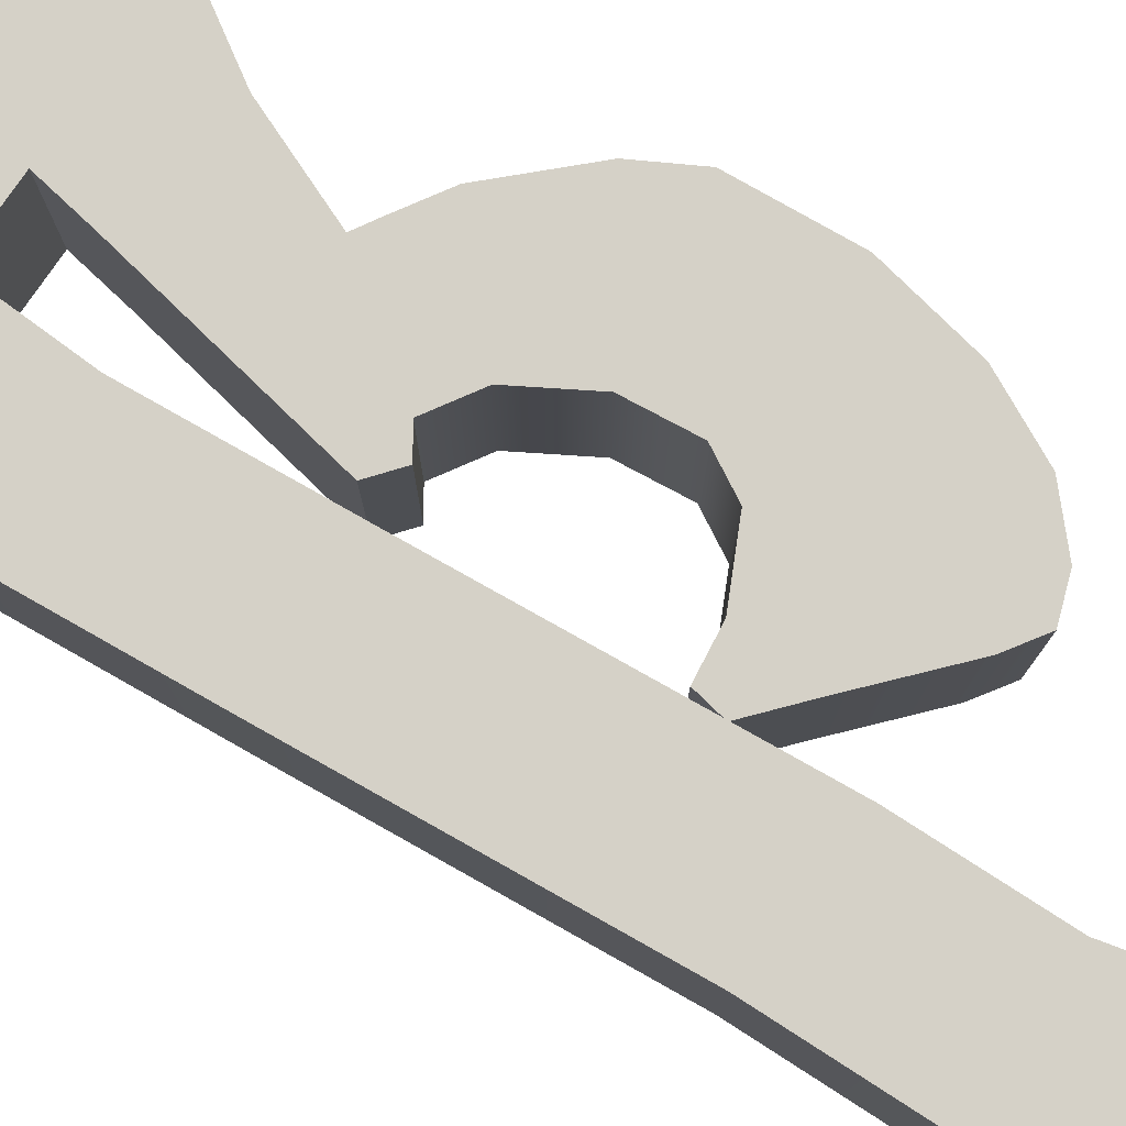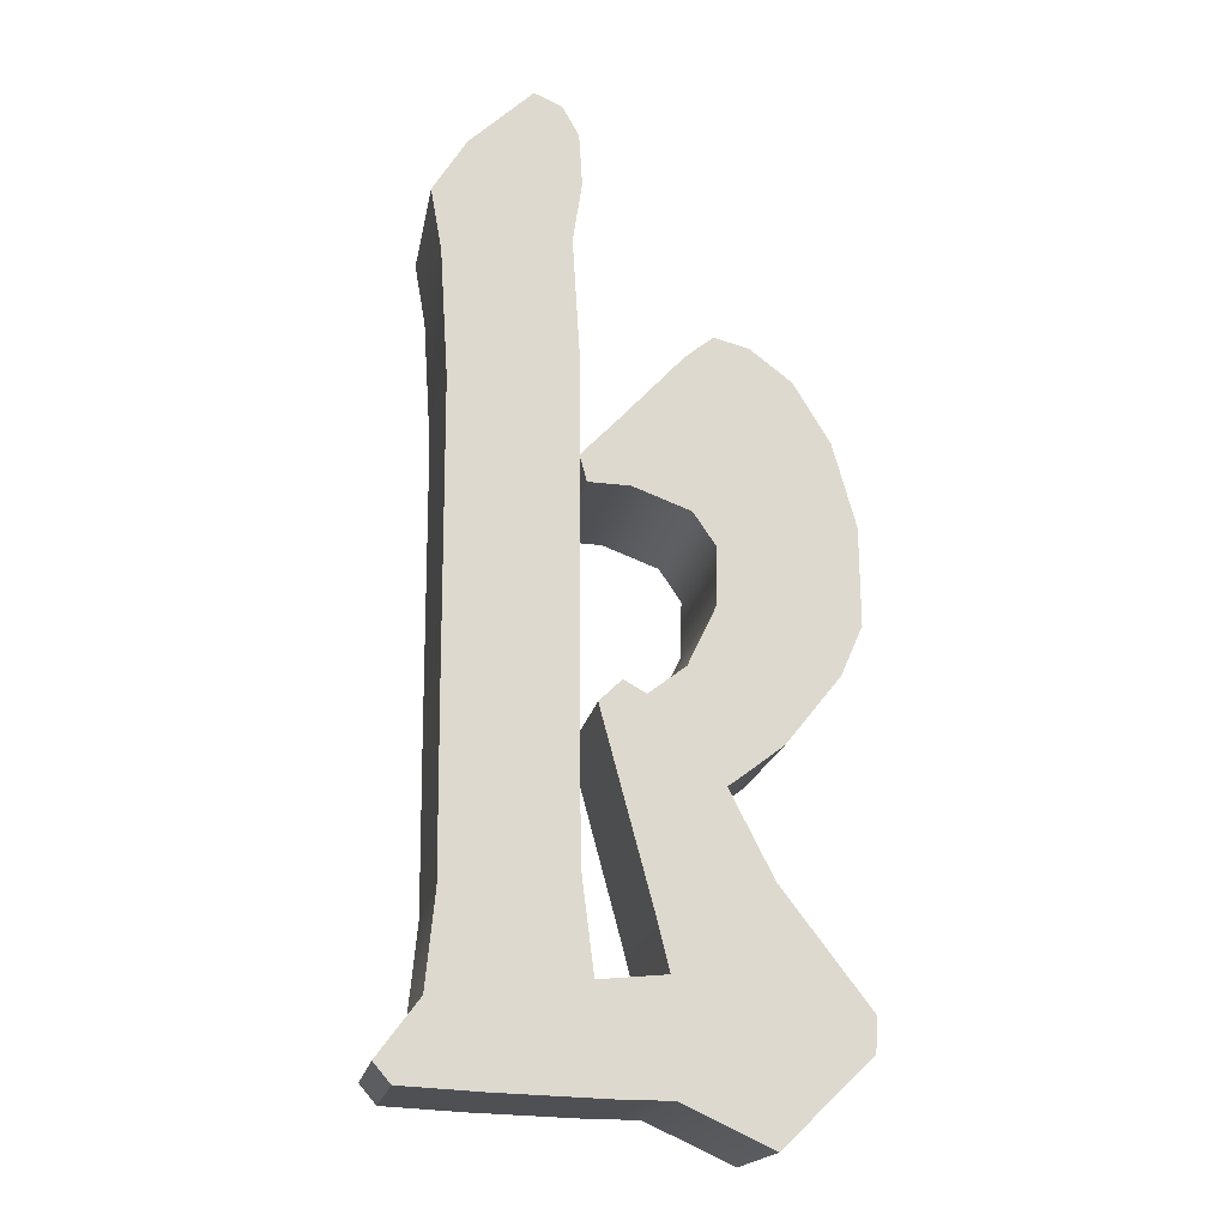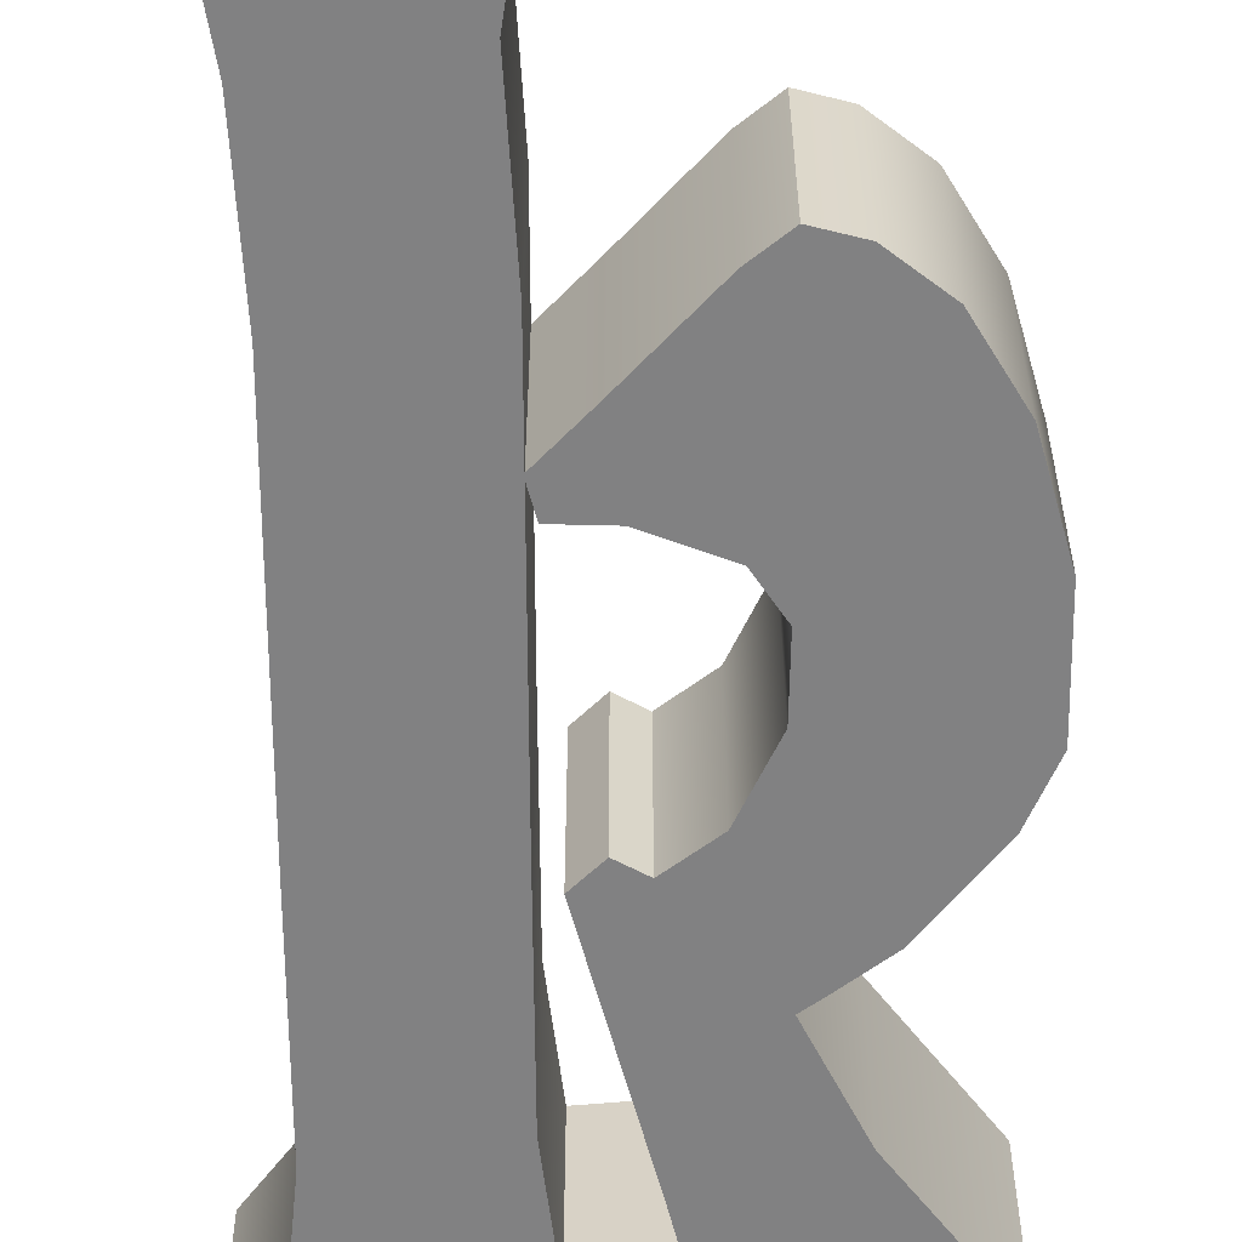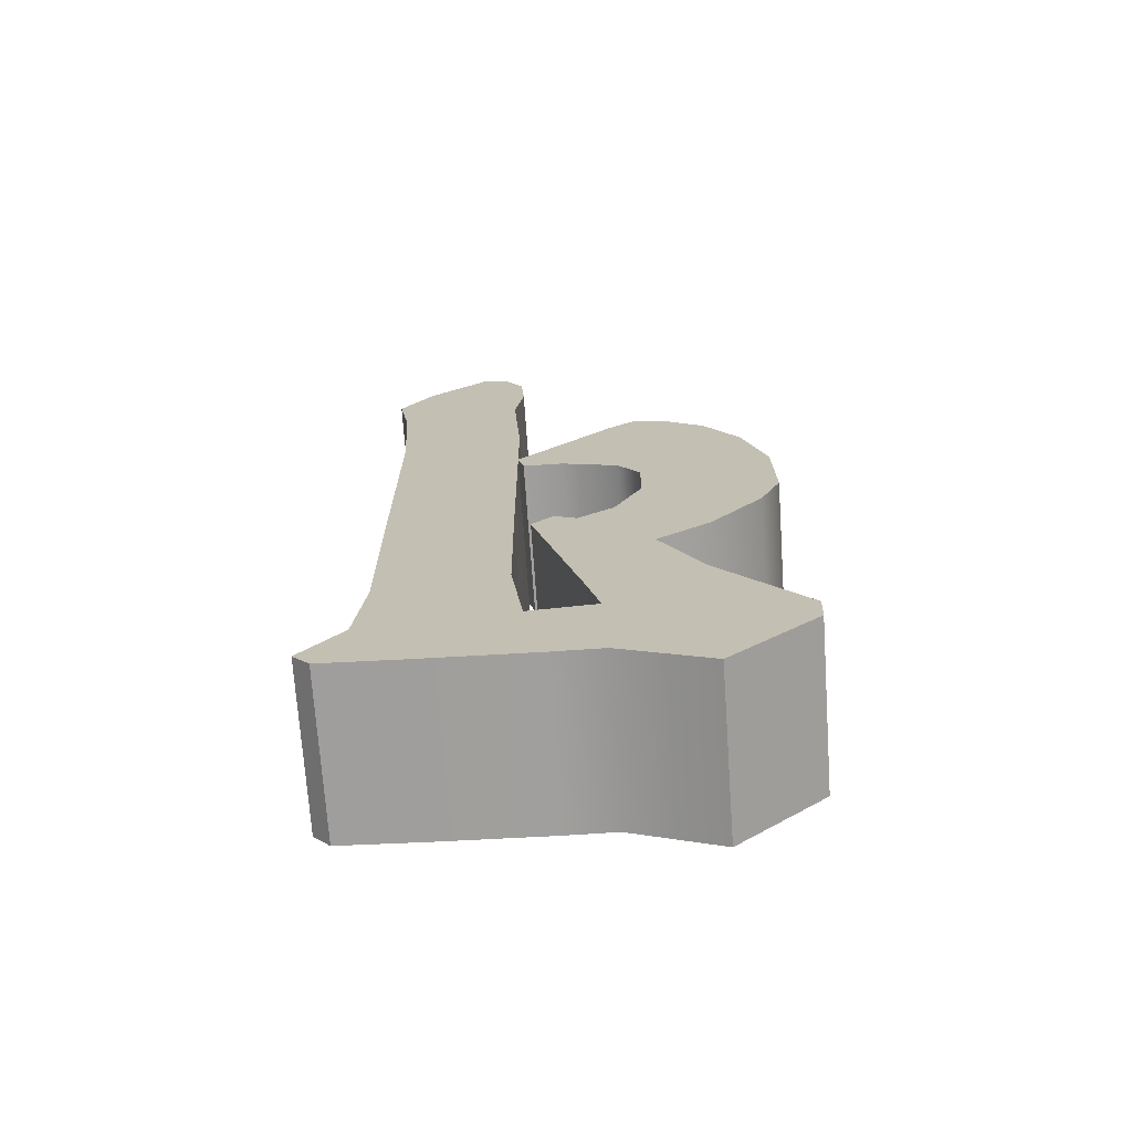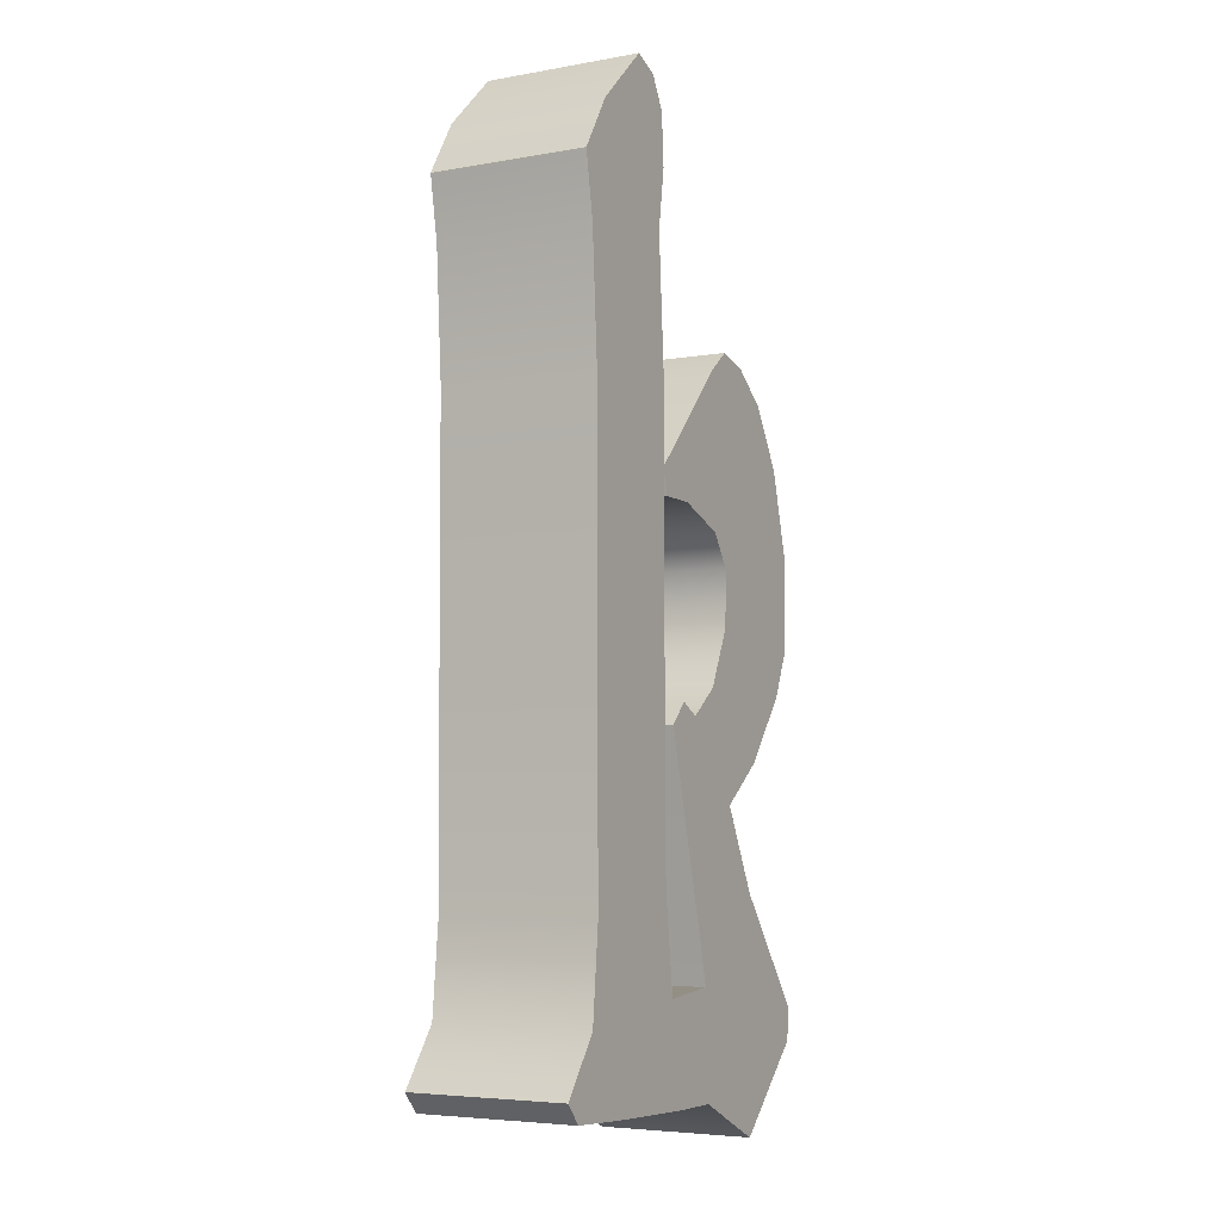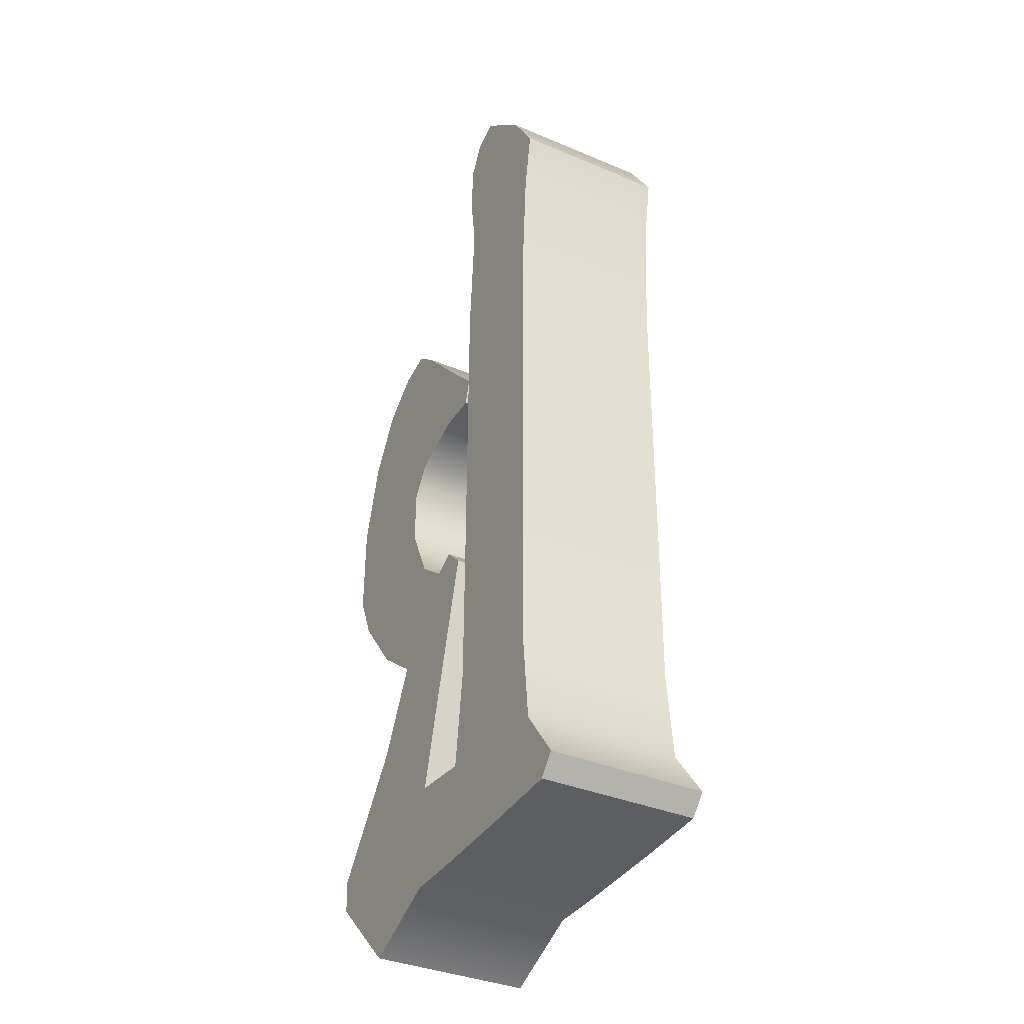
<metadata>
{"format":"obj","ext":"obj","renderer":"f3d","projection":"perspective","resolution":1024,"background":"white","views":[{"elev":79.0,"azim":-60.9,"up":"+Y"},{"elev":-18.3,"azim":-10.0,"up":"+Z"},{"elev":-60.5,"azim":-0.0,"up":"+Y"},{"elev":-71.6,"azim":4.0,"up":"+Z"},{"elev":-5.3,"azim":-61.0,"up":"+Z"},{"elev":-35.9,"azim":-119.0,"up":"+Z"}]}
</metadata>
<code>
v -159.5 0 78.79
v -161.5 0 81.23
v -156.5 0 88.02
v -149.5 0 78.26
v -136.1 0 77.79
v -138.6 0 90.13
v -129.9 0 77.75
v -130.4 0 90.88
v -119 0 72.73
v -108.3 0 83.06
v -108.1 0 87.17
v -131.9 0 96.95
v -118.7 0 101.1
v -138.3 0 120.4
v -124 0 111.5
v -135.5 0 123.1
v -121.9 0 113
v -132.8 0 121.6
v -117.4 0 116.5
v -128.3 0 125
v -110.8 0 124.7
v -124.9 0 132.2
v -108.1 0 130.7
v -124.7 0 139.2
v -108.2 0 142.5
v -127.5 0 143.2
v -111.1 0 152.7
v -129.1 19.86 148.7
v -115.5 0 160
v -131 19.86 150.9
v -120.5 0 163.9
v -135.9 0 154
v -124.8 0 165
v -128.2 0 162.3
v -136.1 19.86 151.3
v -134.5 0 145.9
v -140.4 0 149.2
v -139.6 0 146
v -140.1 0 102.2
v -155.4 0 99.54
v -140.2 0 123.2
v -155.5 0 120.6
v -140.4 0 160.3
v -155.7 0 157.6
v -141.4 0 176.1
v -156.7 0 173.4
v -140.3 0 183.5
v -158 0 181.2
v -140.7 0 190
v -153.9 0 187.9
v -142.8 0 193.7
v -146.1 0 195.1
v -159.5 6.949 78.79
v -161.5 6.949 81.23
v -156.5 6.949 88.02
v -149.5 6.949 78.26
v -136.1 6.949 77.79
v -138.6 6.949 90.13
v -129.9 6.949 77.75
v -130.4 6.949 90.88
v -119 6.949 72.73
v -108.3 6.949 83.06
v -108.1 6.949 87.17
v -131.9 6.949 96.95
v -118.7 6.949 101.1
v -138.3 6.949 120.4
v -124 6.949 111.5
v -135.5 6.949 123.1
v -121.9 6.949 113
v -132.8 6.949 121.6
v -117.4 6.949 116.5
v -128.3 6.949 125
v -110.8 6.949 124.7
v -124.9 6.949 132.2
v -108.1 6.949 130.7
v -124.7 6.949 139.2
v -108.2 6.949 142.5
v -127.5 6.949 143.2
v -111.1 6.949 152.7
v -115.5 6.949 160
v -120.5 6.949 163.9
v -135.9 6.949 154
v -124.8 6.949 165
v -128.2 6.949 162.3
v -134.5 6.949 145.9
v -140.4 6.949 149.2
v -139.6 6.949 146
v -140.1 6.949 102.2
v -155.4 6.949 99.54
v -140.2 6.949 123.2
v -155.5 6.949 120.6
v -140.4 6.949 160.3
v -155.7 6.949 157.6
v -141.4 6.949 176.1
v -156.7 6.949 173.4
v -140.3 6.949 183.5
v -158 6.949 181.2
v -140.7 6.949 190
v -153.9 6.949 187.9
v -142.8 6.949 193.7
v -146.1 6.949 195.1
v -159.5 14.36 78.79
v -161.5 14.36 81.23
v -156.5 14.36 88.02
v -149.5 14.36 78.26
v -136.1 14.36 77.79
v -138.6 14.36 90.13
v -129.9 14.36 77.75
v -130.4 14.36 90.88
v -119 14.36 72.73
v -108.3 14.36 83.06
v -108.1 14.36 87.17
v -131.9 14.36 96.95
v -118.7 14.36 101.1
v -138.3 14.36 120.4
v -124 14.36 111.5
v -135.5 14.36 123.1
v -121.9 14.36 113
v -132.8 14.36 121.6
v -117.4 14.36 116.5
v -128.3 14.36 125
v -110.8 14.36 124.7
v -124.9 14.36 132.2
v -108.1 14.36 130.7
v -124.7 14.36 139.2
v -108.2 14.36 142.5
v -127.5 14.36 143.2
v -111.1 14.36 152.7
v -115.5 14.36 160
v -120.5 14.36 163.9
v -135.9 14.36 154
v -124.8 14.36 165
v -128.2 14.36 162.3
v -134.5 14.36 145.9
v -140.4 14.36 149.2
v -139.6 14.36 146
v -140.1 14.36 102.2
v -155.4 14.36 99.54
v -140.2 14.36 123.2
v -155.5 14.36 120.6
v -140.4 14.36 160.3
v -155.7 14.36 157.6
v -141.4 14.36 176.1
v -156.7 14.36 173.4
v -140.3 14.36 183.5
v -158 14.36 181.2
v -140.7 14.36 190
v -153.9 14.36 187.9
v -142.8 14.36 193.7
v -146.1 14.36 195.1
v -159.5 19.86 78.79
v -161.5 19.86 81.23
v -156.5 19.86 88.02
v -149.5 19.86 78.26
v -136.1 19.86 77.79
v -138.6 19.86 90.13
v -129.9 19.86 77.75
v -130.4 19.86 90.88
v -119 19.86 72.73
v -108.3 19.86 83.06
v -108.1 19.86 87.17
v -131.9 19.86 96.95
v -118.7 19.86 101.1
v -138.3 19.86 120.4
v -124 19.86 111.5
v -135.5 19.86 123.1
v -121.9 19.86 113
v -132.8 19.86 121.6
v -117.4 19.86 116.5
v -128.3 19.86 125
v -110.8 19.86 124.7
v -124.9 19.86 132.2
v -108.1 19.86 130.7
v -124.7 19.86 139.2
v -108.2 19.86 142.5
v -127.5 19.86 143.2
v -111.1 19.86 152.7
v -115.5 19.86 160
v -120.5 19.86 163.9
v -135.9 19.86 154
v -124.8 19.86 165
v -128.2 19.86 162.3
v -134.5 19.86 145.9
v -140.4 19.86 149.2
v -139.6 19.86 146
v -140.1 19.86 102.2
v -155.4 19.86 99.54
v -140.2 19.86 123.2
v -155.5 19.86 120.6
v -140.4 19.86 160.3
v -155.7 19.86 157.6
v -141.4 19.86 176.1
v -156.7 19.86 173.4
v -140.3 19.86 183.5
v -158 19.86 181.2
v -140.7 19.86 190
v -153.9 19.86 187.9
v -142.8 19.86 193.7
v -146.1 19.86 195.1
v -129.1 0 148.7
v -131 0 150.9
v -136.1 0 151.3
o 耳刀
f 151 152 153 154
f 154 153 156 155
f 155 156 158 157
f 157 158 160 159
f 160 158 162 161
f 161 162 164 163
f 163 164 166 165
f 165 166 168 167
f 167 168 170 169
f 169 170 172 171
f 171 172 174 173
f 173 174 176 175
f 175 176 28 177
f 177 28 30 178
f 178 30 180 179
f 179 180 182 181
f 28 176 183 35
f 180 30 28 35
f 35 183 185 184
f 35 184 180
f 156 153 187 186
f 186 187 189 188
f 188 189 191 190
f 190 191 193 192
f 192 193 195 194
f 194 195 197 196
f 196 197 199 198
f 54 2 3 55
f 53 1 2 54
f 56 4 1 53
f 57 5 4 56
f 58 6 8 60
f 59 7 5 57
f 62 10 9 61
f 61 9 7 59
f 60 8 12 64
f 63 11 10 62
f 64 12 14 66
f 65 13 11 63
f 66 14 16 68
f 67 15 13 65
f 68 16 18 70
f 69 17 15 67
f 70 18 20 72
f 71 19 17 69
f 72 20 22 74
f 73 21 19 71
f 74 22 24 76
f 75 23 21 73
f 76 24 26 78
f 77 25 23 75
f 79 27 25 77
f 80 29 27 79
f 81 31 29 80
f 84 34 33 83
f 82 32 34 84
f 83 33 31 81
f 78 26 36 85
f 87 38 37 86
f 85 36 38 87
f 86 37 32 82
f 55 3 40 89
f 88 39 6 58
f 89 40 42 91
f 90 41 39 88
f 91 42 44 93
f 92 43 41 90
f 93 44 46 95
f 94 45 43 92
f 95 46 48 97
f 96 47 45 94
f 97 48 50 99
f 98 49 47 96
f 101 52 51 100
f 99 50 52 101
f 100 51 49 98
f 103 54 55 104
f 102 53 54 103
f 105 56 53 102
f 106 57 56 105
f 107 58 60 109
f 108 59 57 106
f 111 62 61 110
f 110 61 59 108
f 109 60 64 113
f 112 63 62 111
f 113 64 66 115
f 114 65 63 112
f 115 66 68 117
f 116 67 65 114
f 117 68 70 119
f 118 69 67 116
f 119 70 72 121
f 120 71 69 118
f 121 72 74 123
f 122 73 71 120
f 123 74 76 125
f 124 75 73 122
f 125 76 78 127
f 126 77 75 124
f 128 79 77 126
f 129 80 79 128
f 130 81 80 129
f 133 84 83 132
f 131 82 84 133
f 132 83 81 130
f 127 78 85 134
f 136 87 86 135
f 134 85 87 136
f 135 86 82 131
f 104 55 89 138
f 137 88 58 107
f 138 89 91 140
f 139 90 88 137
f 140 91 93 142
f 141 92 90 139
f 142 93 95 144
f 143 94 92 141
f 144 95 97 146
f 145 96 94 143
f 146 97 99 148
f 147 98 96 145
f 150 101 100 149
f 148 99 101 150
f 149 100 98 147
f 152 103 104 153
f 151 102 103 152
f 154 105 102 151
f 155 106 105 154
f 156 107 109 158
f 157 108 106 155
f 160 111 110 159
f 159 110 108 157
f 158 109 113 162
f 161 112 111 160
f 162 113 115 164
f 163 114 112 161
f 164 115 117 166
f 165 116 114 163
f 166 117 119 168
f 167 118 116 165
f 168 119 121 170
f 169 120 118 167
f 170 121 123 172
f 171 122 120 169
f 172 123 125 174
f 173 124 122 171
f 174 125 127 176
f 175 126 124 173
f 177 128 126 175
f 178 129 128 177
f 179 130 129 178
f 182 133 132 181
f 180 131 133 182
f 181 132 130 179
f 176 127 134 183
f 185 136 135 184
f 183 134 136 185
f 184 135 131 180
f 153 104 138 187
f 186 137 107 156
f 187 138 140 189
f 188 139 137 186
f 189 140 142 191
f 190 141 139 188
f 191 142 144 193
f 192 143 141 190
f 193 144 146 195
f 194 145 143 192
f 195 146 148 197
f 196 147 145 194
f 199 150 149 198
f 197 148 150 199
f 198 149 147 196
f 1 2 3 4
f 4 3 6 5
f 5 6 8 7
f 7 8 10 9
f 10 8 12 11
f 11 12 14 13
f 13 14 16 15
f 15 16 18 17
f 17 18 20 19
f 19 20 22 21
f 21 22 24 23
f 23 24 26 25
f 25 26 200 27
f 27 200 201 29
f 29 201 32 31
f 31 32 34 33
f 200 26 36 202
f 32 201 200 202
f 202 36 38 37
f 202 37 32
f 6 3 40 39
f 39 40 42 41
f 41 42 44 43
f 43 44 46 45
f 45 46 48 47
f 47 48 50 49
f 49 50 52 51

</code>
